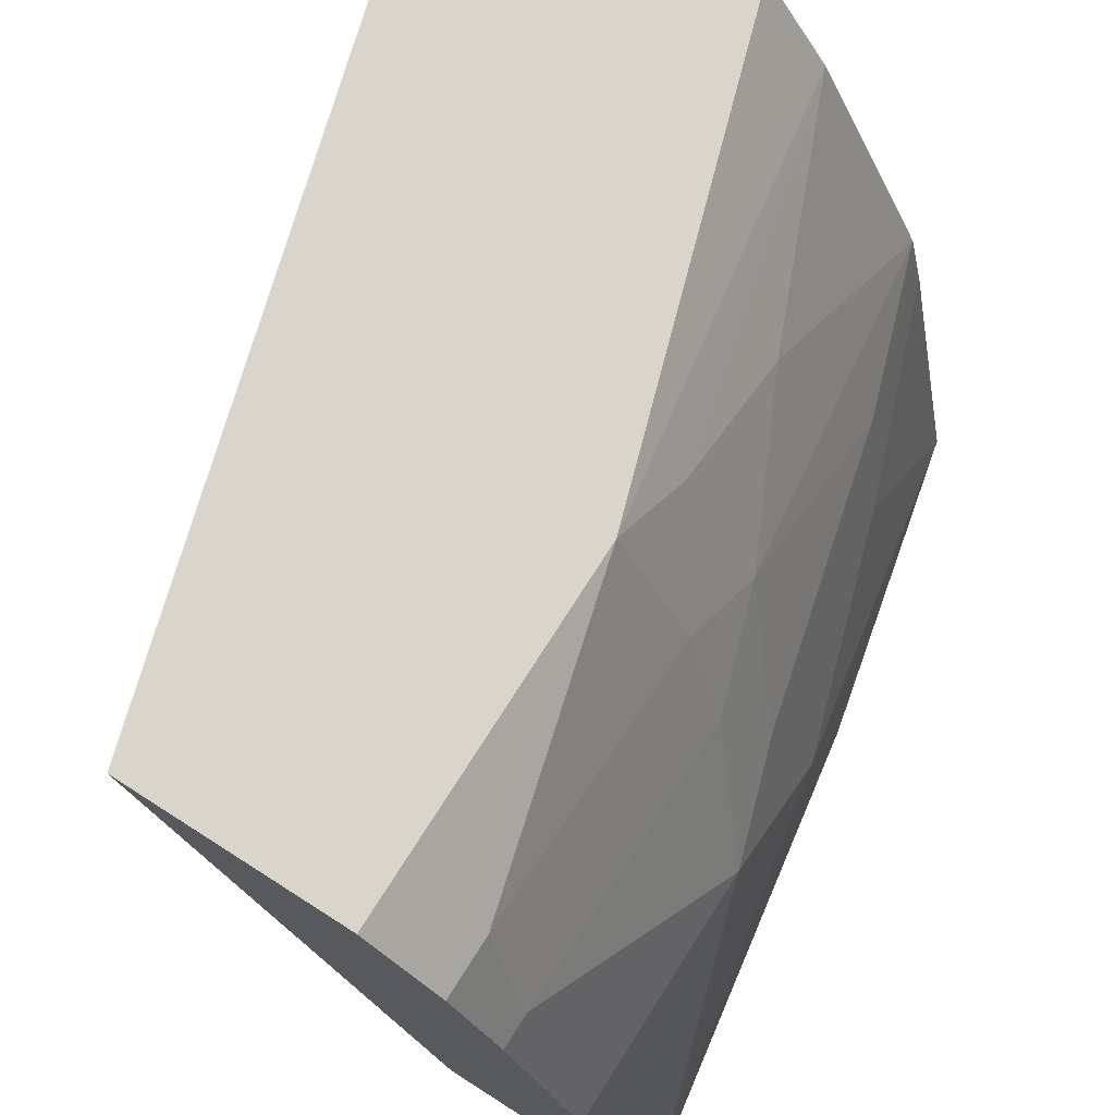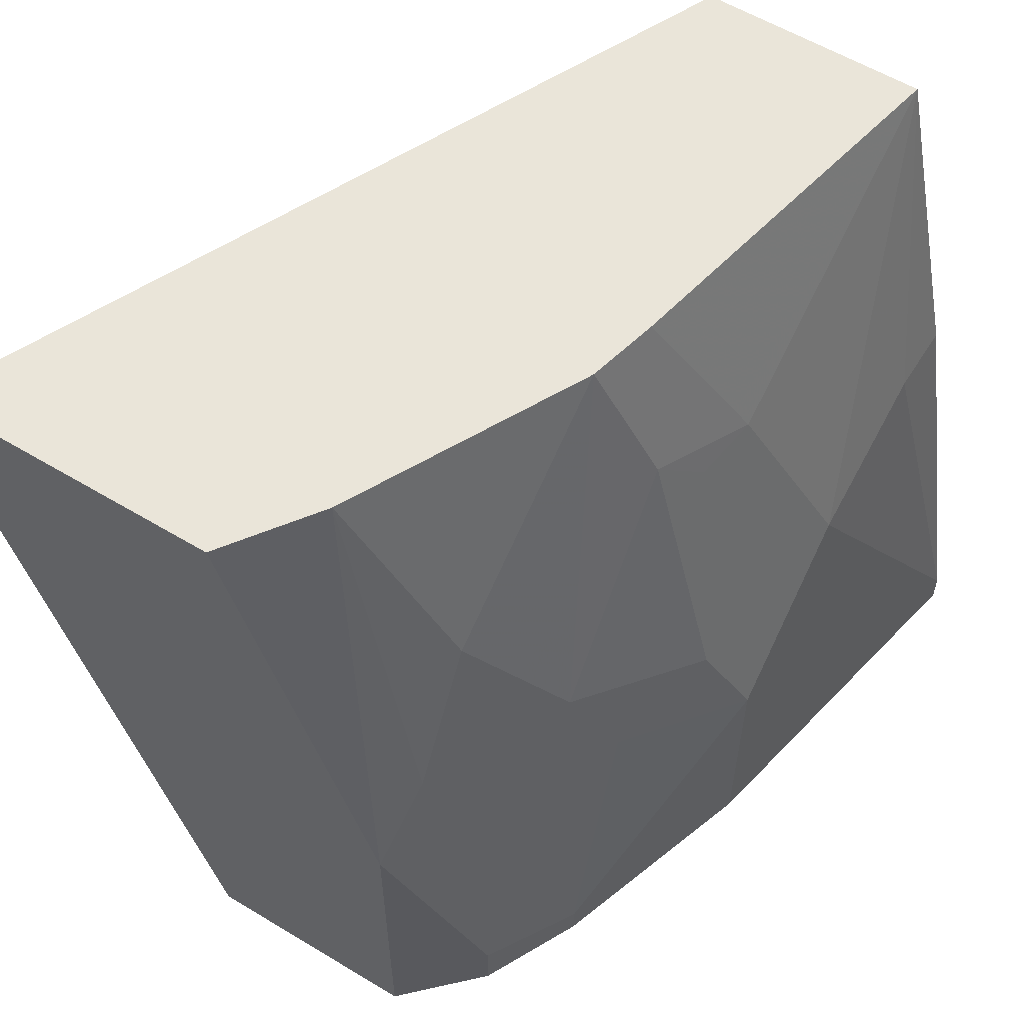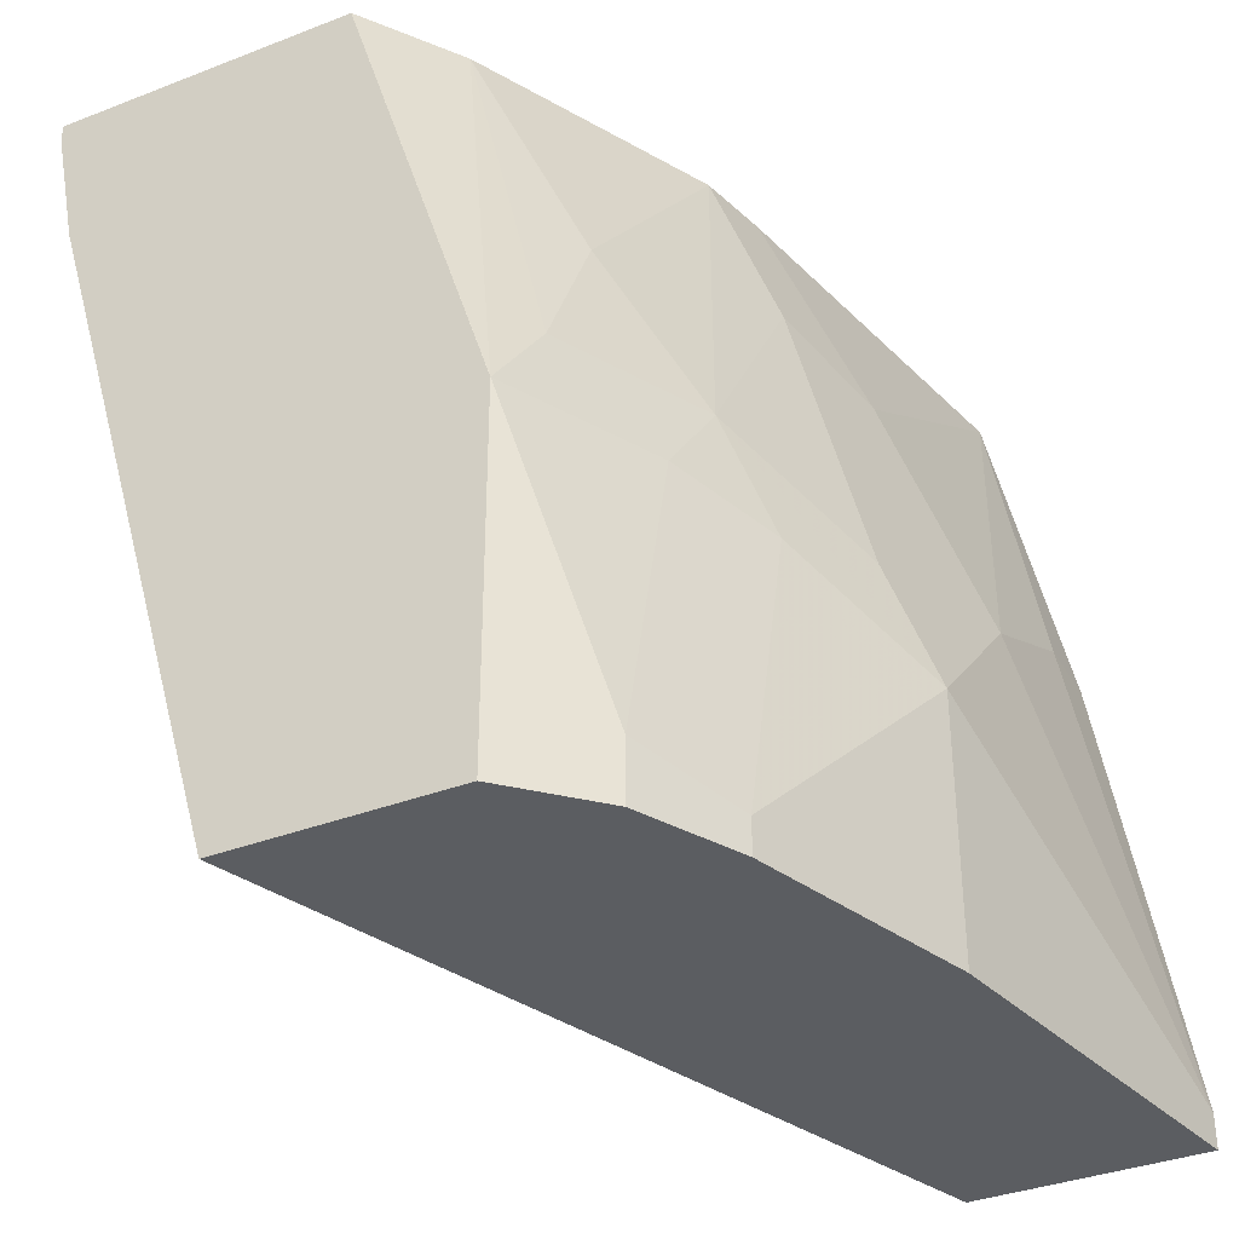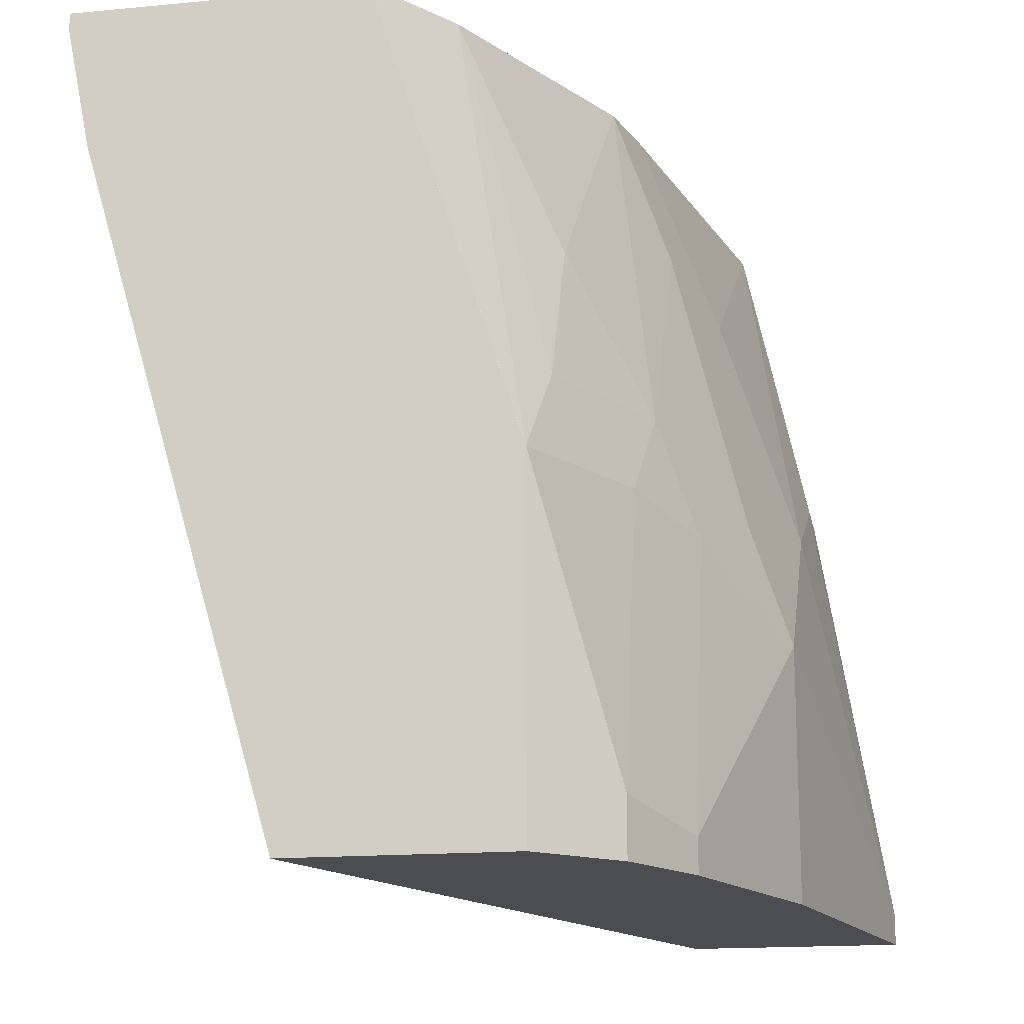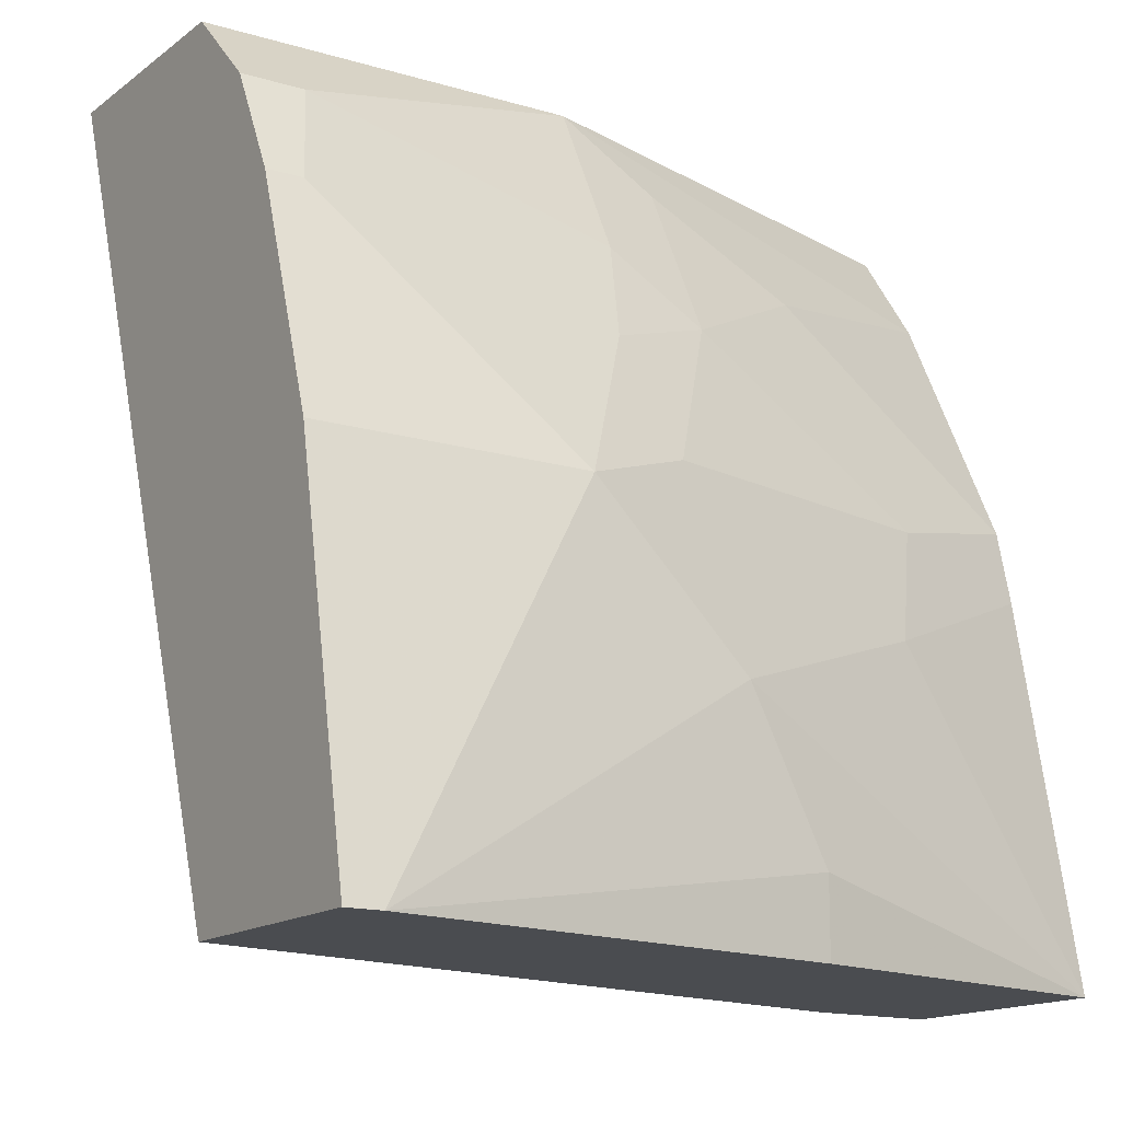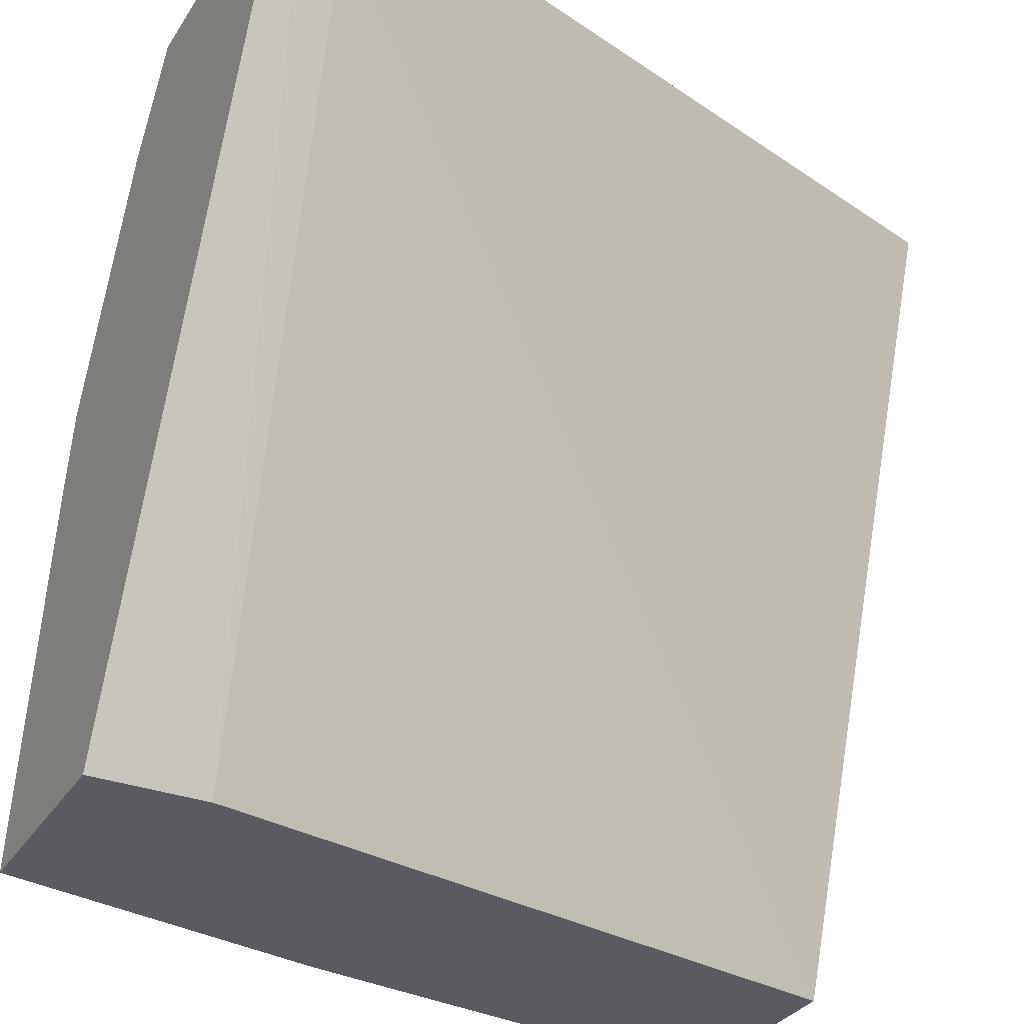
<metadata>
{"format":"obj","ext":"obj","renderer":"f3d","projection":"perspective","resolution":1024,"background":"white","views":[{"elev":74.5,"azim":32.5,"up":"+Z"},{"elev":58.3,"azim":31.9,"up":"+Y"},{"elev":-35.9,"azim":26.9,"up":"+Y"},{"elev":-16.2,"azim":11.0,"up":"+Y"},{"elev":-14.8,"azim":57.1,"up":"+Z"},{"elev":-32.0,"azim":-117.3,"up":"+Z"}]}
</metadata>
<code>
v 0.4229 0.5889 0.3277
v 0.4504 0.5889 0.2885
v 0.296 0.5889 0.3277
v 0.4862 0.3911 0.3277
v 0.4863 0.3912 0.3277
v 0.4613 0.5889 0.2667
v 0.4915 0.4281 0.3013
v 0.4915 0.4915 0.2695
v 0.296 0.5889 0.3277
v 0.296 0.5814 0.3277
v 0.4863 0.3277 0.3277
v 0.518 0.2643 0.296
v 0.518 0.3912 0.2643
v 0.4821 0.5889 0.2251
v 0.5233 0.4281 0.2378
v 0.5003 0.5889 0.1887
v 0.444 0.5889 0.0005943
v 0.296 0.5814 0.3277
v 0.3066 0.5285 0.3277
v 0.4863 0.239 0.3277
v 0.518 0.239 0.296
v 0.5391 0.2537 0.2537
v 0.5391 0.3806 0.222
v 0.5233 0.5233 0.1744
v 0.5708 0.3489 0.1586
v 0.555 0.3964 0.1744
v 0.5074 0.5889 0.1586
v 0.539 0.5889 0.0005943
v 0.444 0.5391 0.0005943
v 0.3066 0.5603 0.3066
v 0.5074 0.239 0.0005943
v 0.3911 0.239 0.3277
v 0.4151 0.239 0.3277
v 0.5391 0.239 0.2537
v 0.5339 0.5021 0.1533
v 0.5391 0.5074 0.1269
v 0.5708 0.3806 0.1269
v 0.5708 0.239 0.1586
v 0.6023 0.2534 0.0005943
v 0.5708 0.4123 0.09515
v 0.5708 0.444 0.03172
v 0.5708 0.444 0.0005943
v 0.6023 0.239 0.0005943
v 0.3912 0.239 0.3277
f 20 34 21
f 20 33 44
f 22 34 38
f 20 38 34
f 20 43 38
f 20 31 43
f 20 44 31
f 19 31 32
f 17 39 43
f 18 30 19
f 18 29 30
f 17 31 29
f 17 43 31
f 17 42 39
f 17 28 42
f 22 38 25
f 16 24 27
f 19 30 31
f 22 25 23
f 32 44 33
f 24 36 27
f 15 25 26
f 39 41 40
f 39 42 41
f 37 39 40
f 35 40 36
f 35 37 40
f 31 44 32
f 29 31 30
f 24 35 36
f 28 41 42
f 28 36 40
f 27 36 28
f 25 39 37
f 25 43 39
f 25 38 43
f 25 35 26
f 25 37 35
f 24 26 35
f 28 40 41
f 15 23 25
f 15 26 24
f 13 23 15
f 2 5 7
f 1 5 2
f 1 4 5
f 1 11 4
f 1 20 11
f 1 33 20
f 1 32 33
f 1 10 19
f 2 7 8
f 1 3 10
f 1 17 9
f 1 28 17
f 1 27 28
f 1 16 27
f 1 14 16
f 1 6 14
f 1 2 6
f 15 24 16
f 1 9 3
f 2 8 6
f 1 19 32
f 3 18 10
f 12 23 13
f 3 9 18
f 12 22 23
f 12 34 22
f 12 21 34
f 11 21 12
f 10 18 19
f 9 29 18
f 9 17 29
f 11 20 21
f 4 12 5
f 8 15 16
f 7 15 8
f 6 8 14
f 5 15 7
f 5 13 15
f 5 12 13
f 8 16 14
f 4 11 12

</code>
